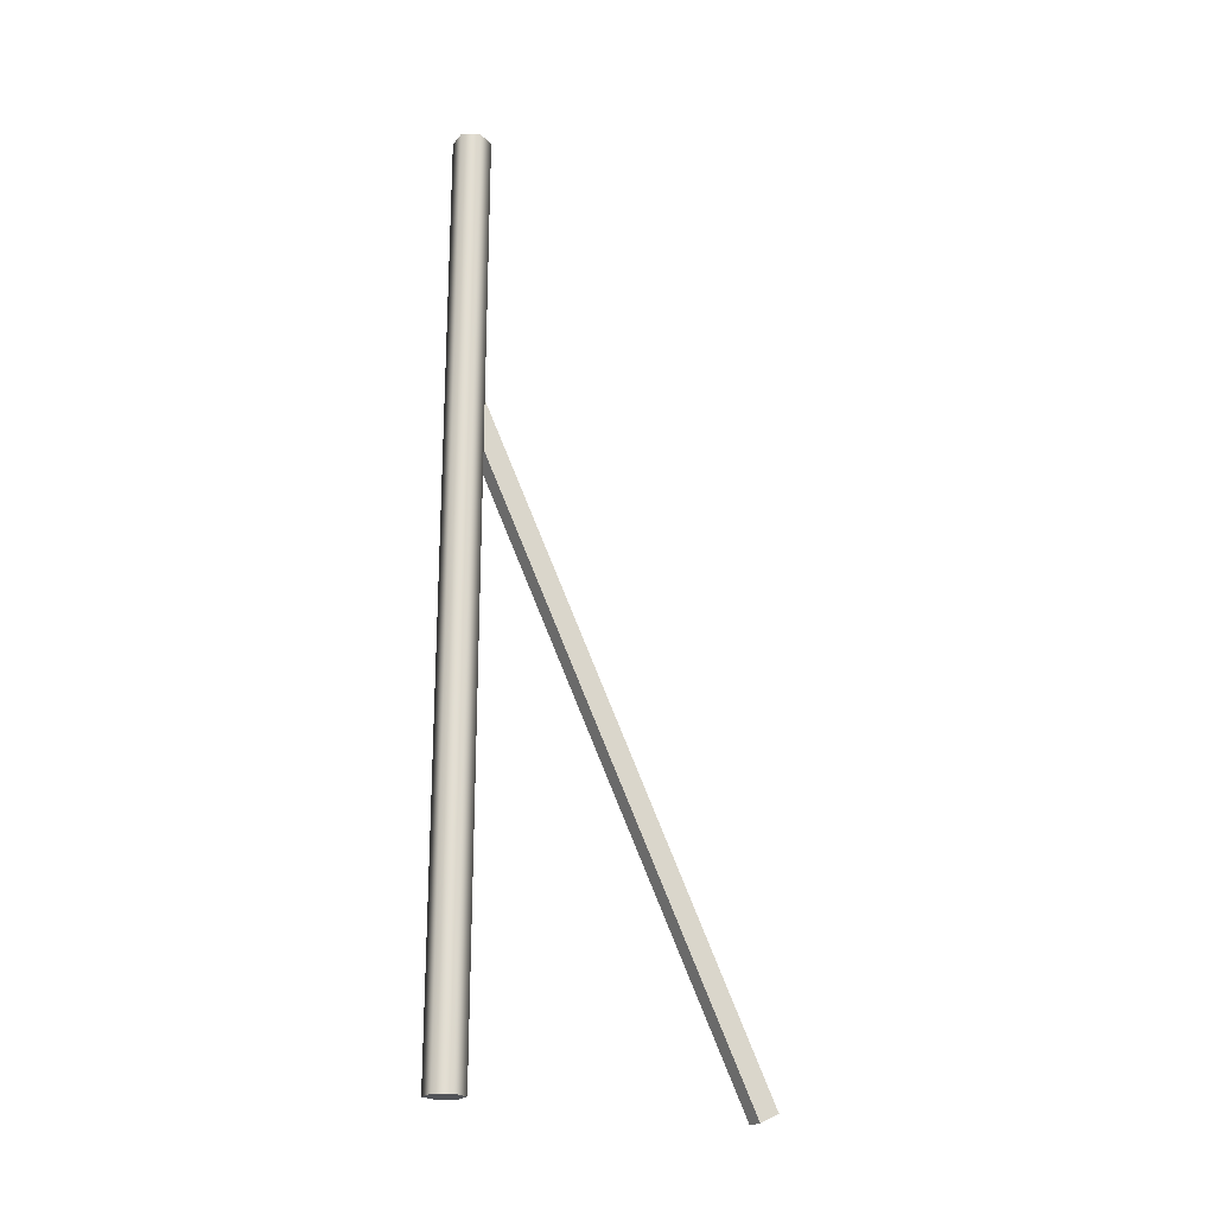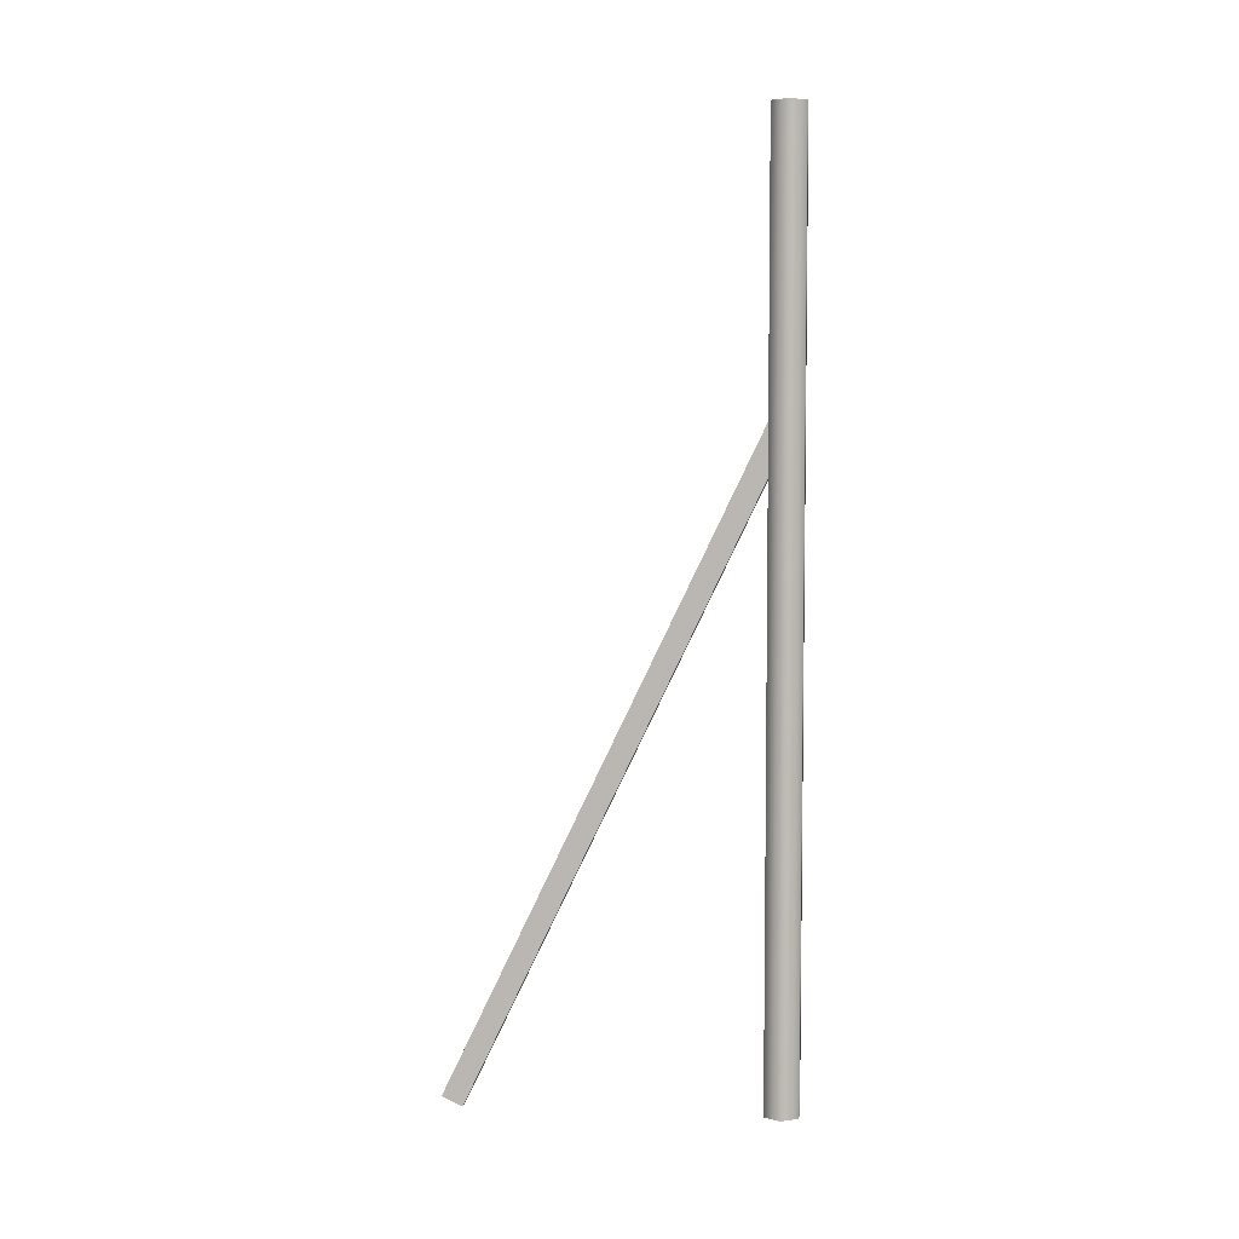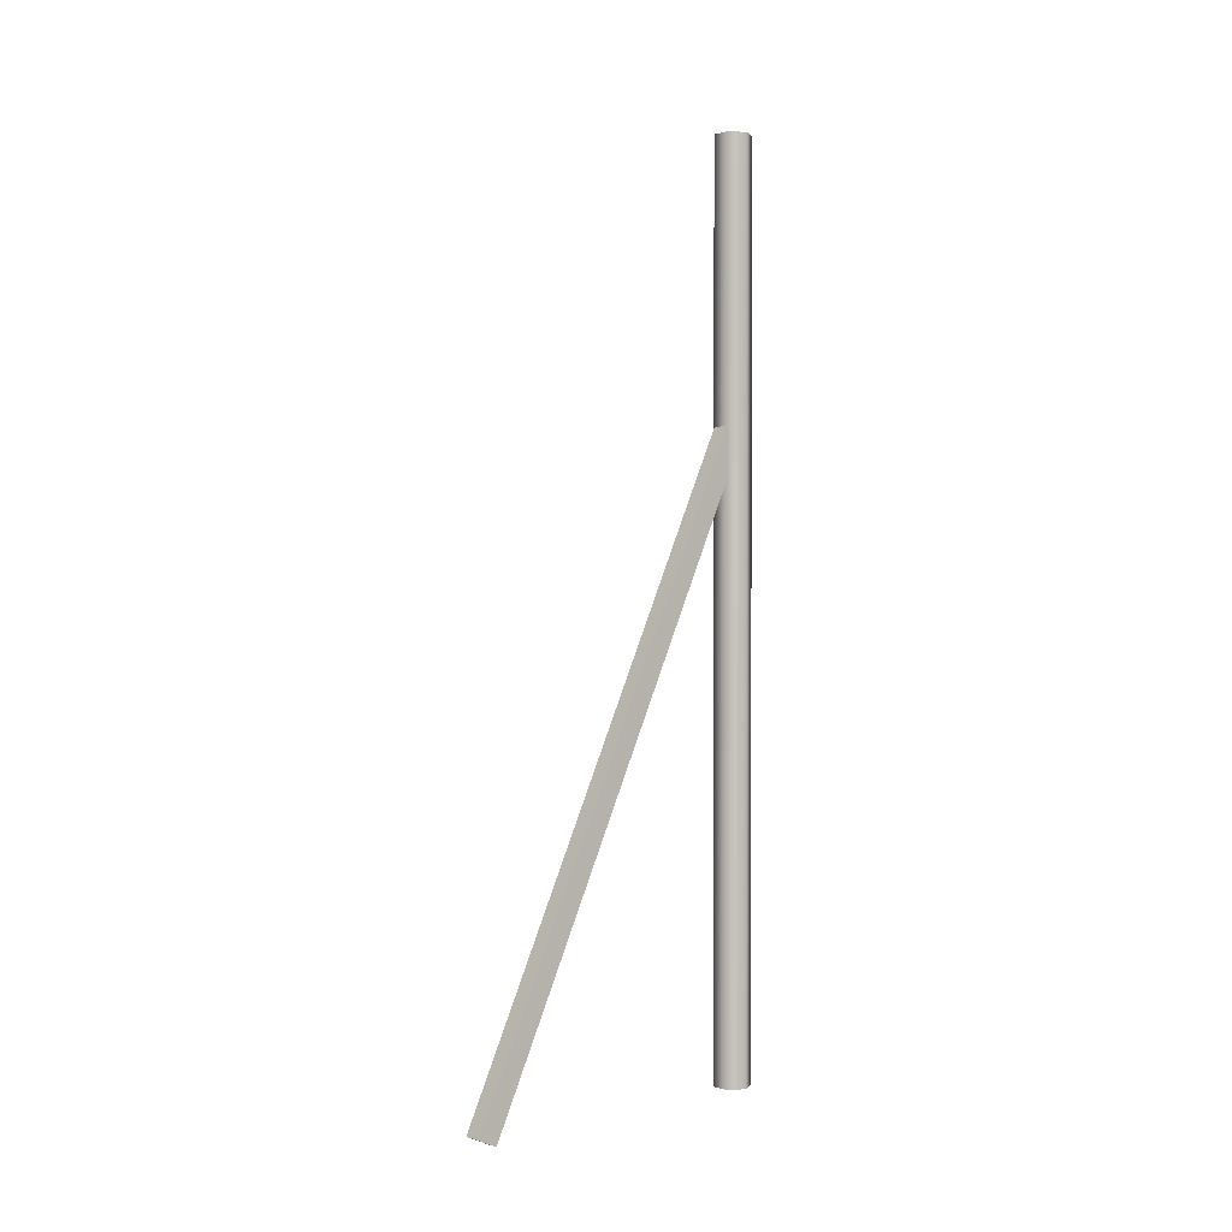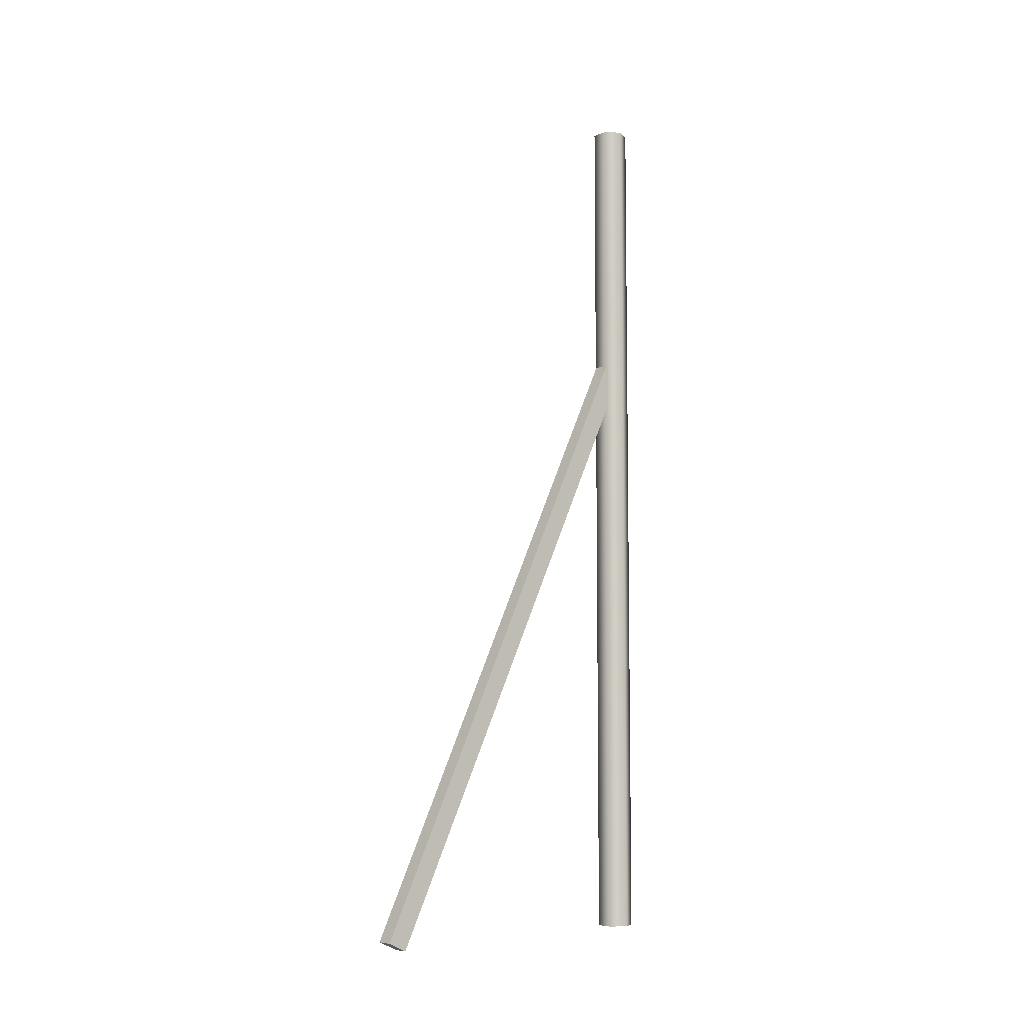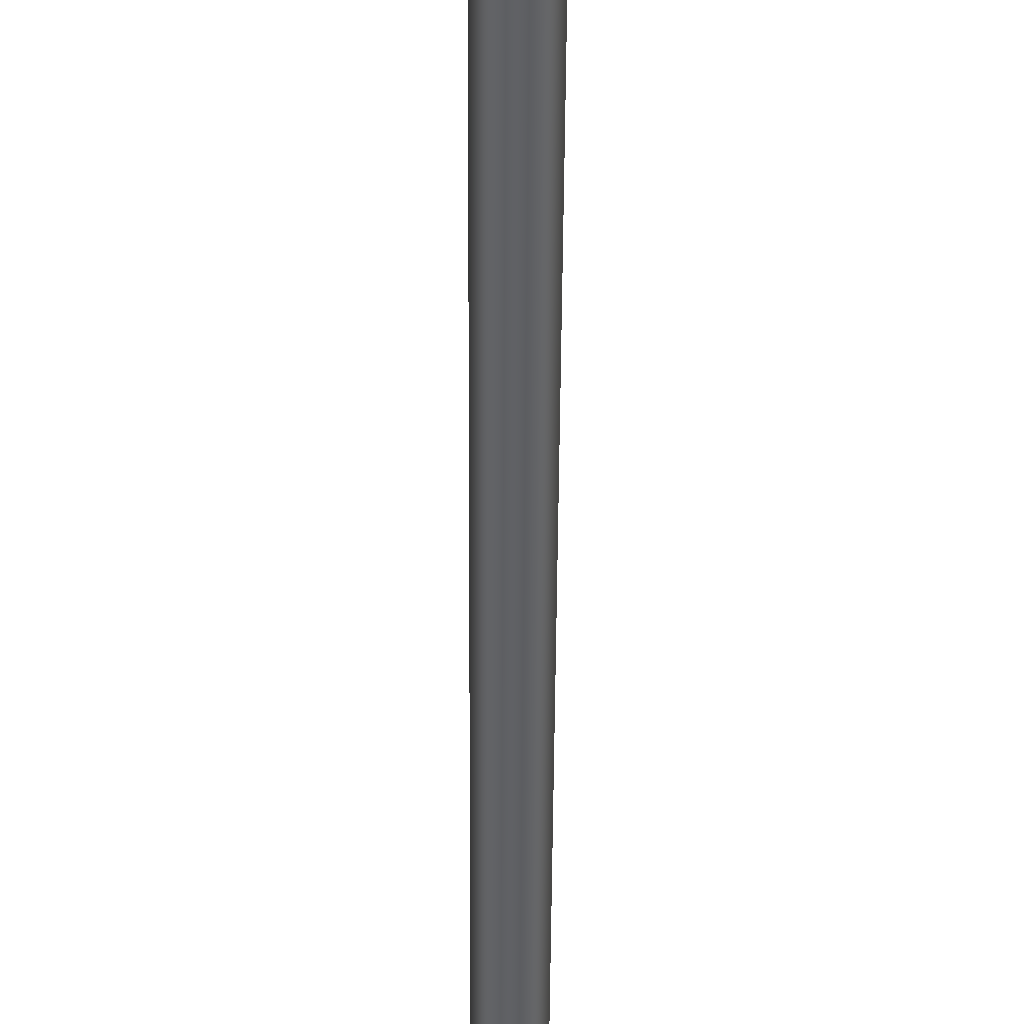
<metadata>
{"format":"obj","ext":"obj","renderer":"f3d","projection":"perspective","resolution":1024,"background":"white","views":[{"elev":-21.8,"azim":-118.6,"up":"+Y"},{"elev":5.6,"azim":97.7,"up":"+Y"},{"elev":1.1,"azim":48.1,"up":"+Y"},{"elev":-6.6,"azim":50.4,"up":"+Y"},{"elev":-48.1,"azim":179.7,"up":"+Z"}]}
</metadata>
<code>
v  1.468 -0 -11.81
v  0.7338 -0 -13.08
v  0.7338 12.57 -13.08
v  1.468 12.57 -11.81
v  -0.7337 -0 -13.08
v  -0.7337 12.57 -13.08
v  -1.468 -0 -11.81
v  -1.468 12.57 -11.81
v  -0.7337 -0 -10.54
v  -0.7337 12.57 -10.54
v  0.7338 -0 -10.54
v  0.7338 12.57 -10.54
v  1.468 71.71 -11.81
v  0.7338 71.71 -13.08
v  0 71.71 -11.81
v  -0.7337 71.71 -13.08
v  -1.468 71.71 -11.81
v  -0.7337 71.71 -10.54
v  0.7338 71.71 -10.54
v  0 -0 -11.81
v  0.7338 20.87 -13.08
v  1.468 20.87 -11.81
v  -0.7337 20.87 -13.08
v  -1.468 20.87 -11.81
v  -0.7337 20.87 -10.54
v  0.7338 20.87 -10.54
v  0.7338 28.12 -13.08
v  1.468 28.12 -11.81
v  -0.7337 28.12 -13.08
v  -1.468 28.12 -11.81
v  -0.7337 28.12 -10.54
v  0.7338 28.12 -10.54
v  -0.6635 0.5027 13.08
v  -0.6635 -0.2244 11.52
v  0.6735 -0.2244 11.52
v  0.6735 0.5027 13.08
v  -0.6635 50.03 -10.65
v  0.6735 50.03 -10.65
v  0.6735 49.31 -12.21
v  -0.6635 49.31 -12.21
g 1_Bridge
f 1 2 3 4
f 2 5 6 3
f 5 7 8 6
f 7 9 10 8
f 9 11 12 10
f 11 1 4 12
f 13 14 15
f 14 16 15
f 16 17 15
f 17 18 15
f 18 19 15
f 19 13 15
f 2 1 20
f 5 2 20
f 7 5 20
f 9 7 20
f 11 9 20
f 1 11 20
f 3 21 22 4
f 6 23 21 3
f 8 24 23 6
f 10 25 24 8
f 12 26 25 10
f 4 22 26 12
f 21 27 28 22
f 23 29 27 21
f 24 30 29 23
f 25 31 30 24
f 26 32 31 25
f 22 28 32 26
f 27 14 13 28
f 29 16 14 27
f 30 17 16 29
f 31 18 17 30
f 32 19 18 31
f 28 13 19 32
f 33 34 35 36
f 37 38 39 40
f 33 36 38 37
f 36 35 39 38
f 35 34 40 39
f 34 33 37 40

</code>
